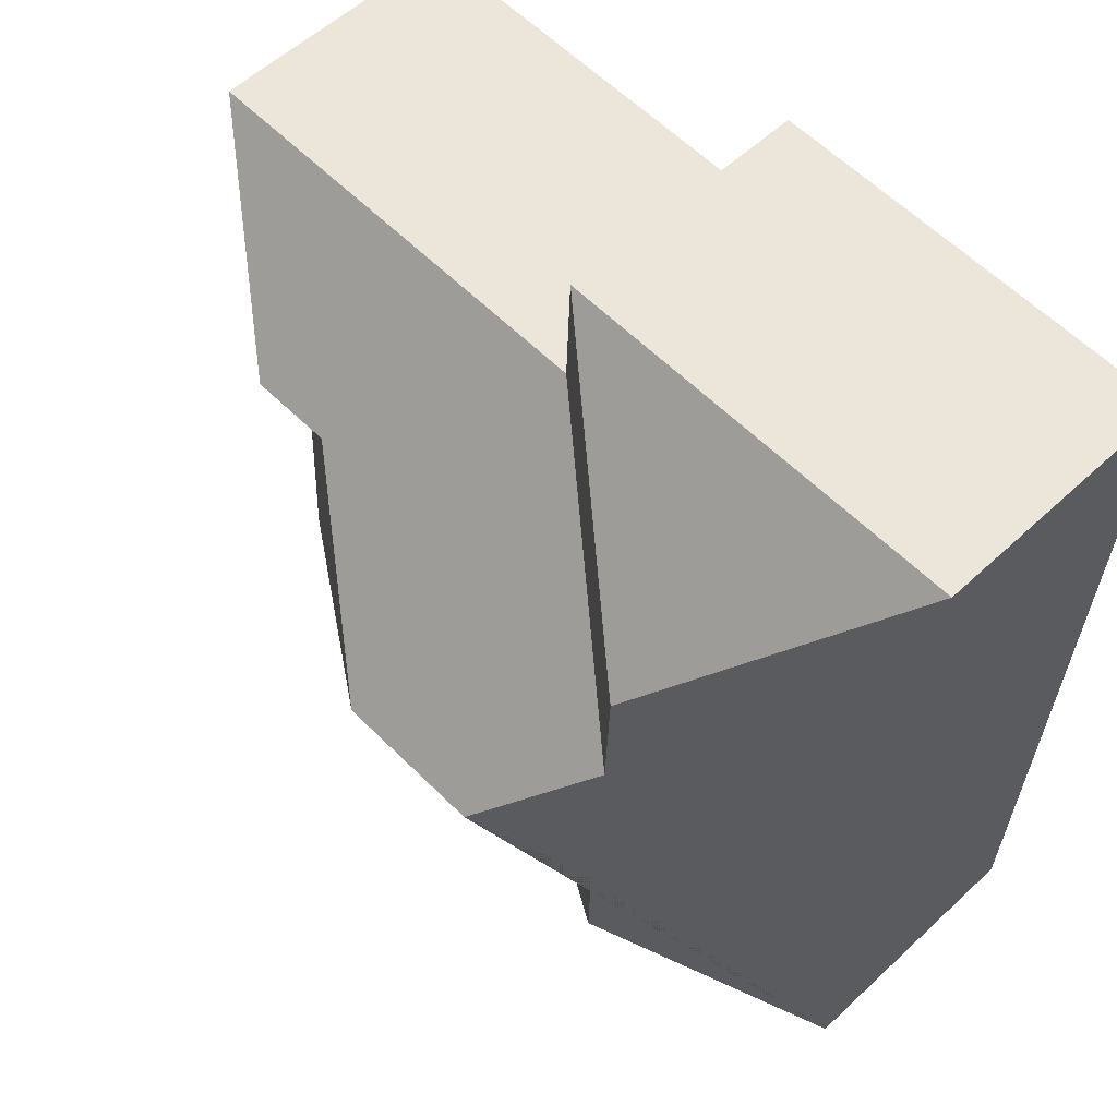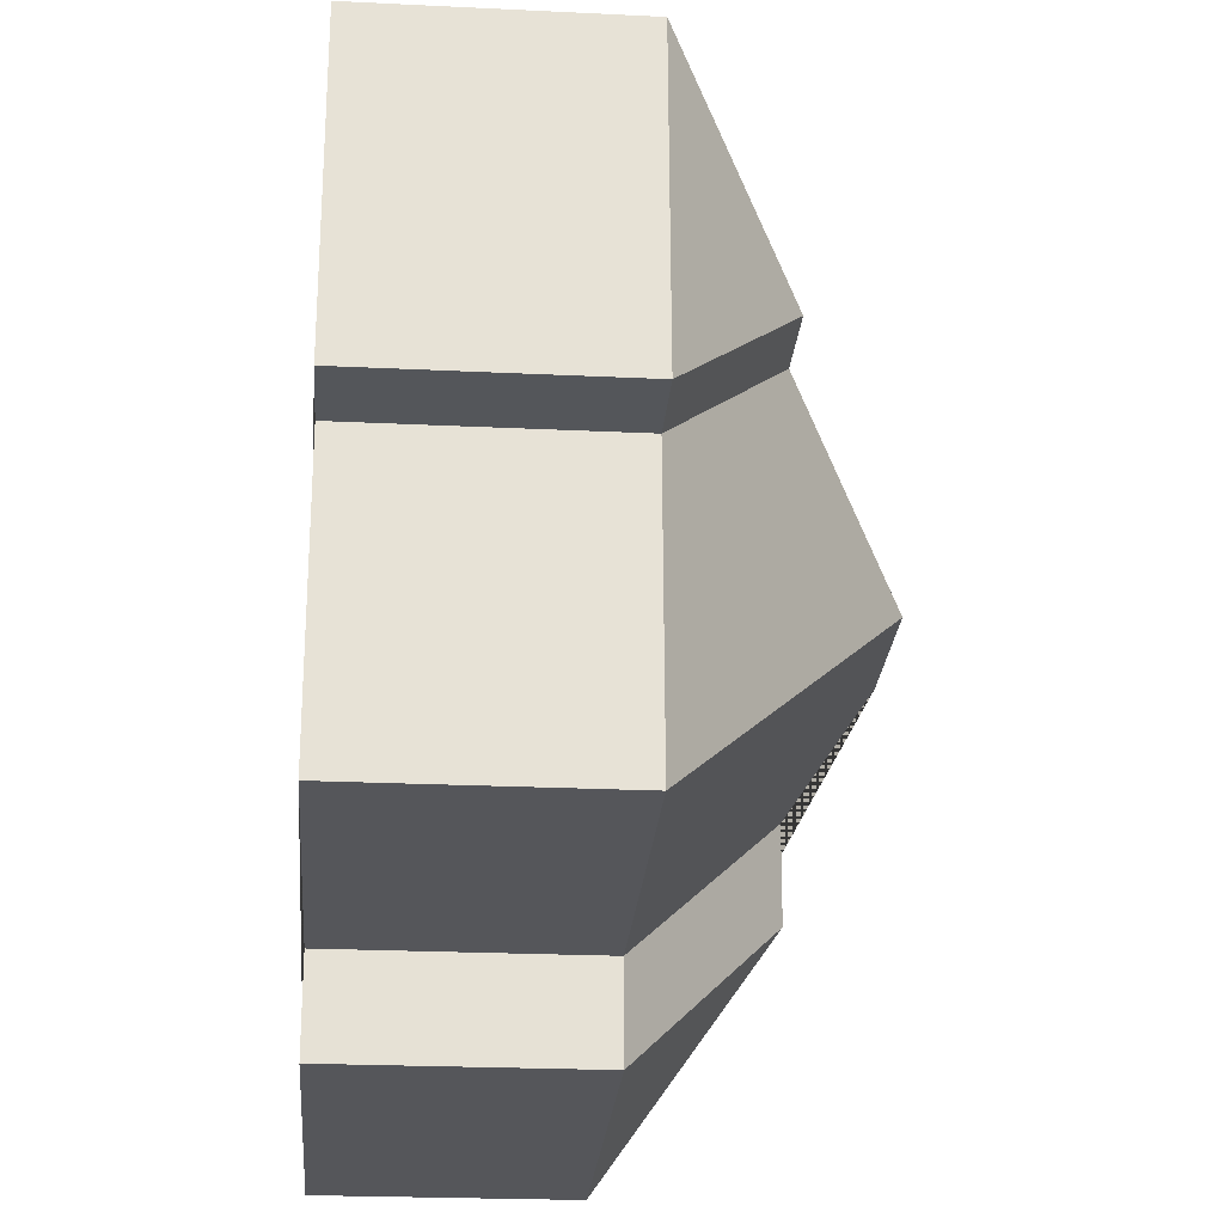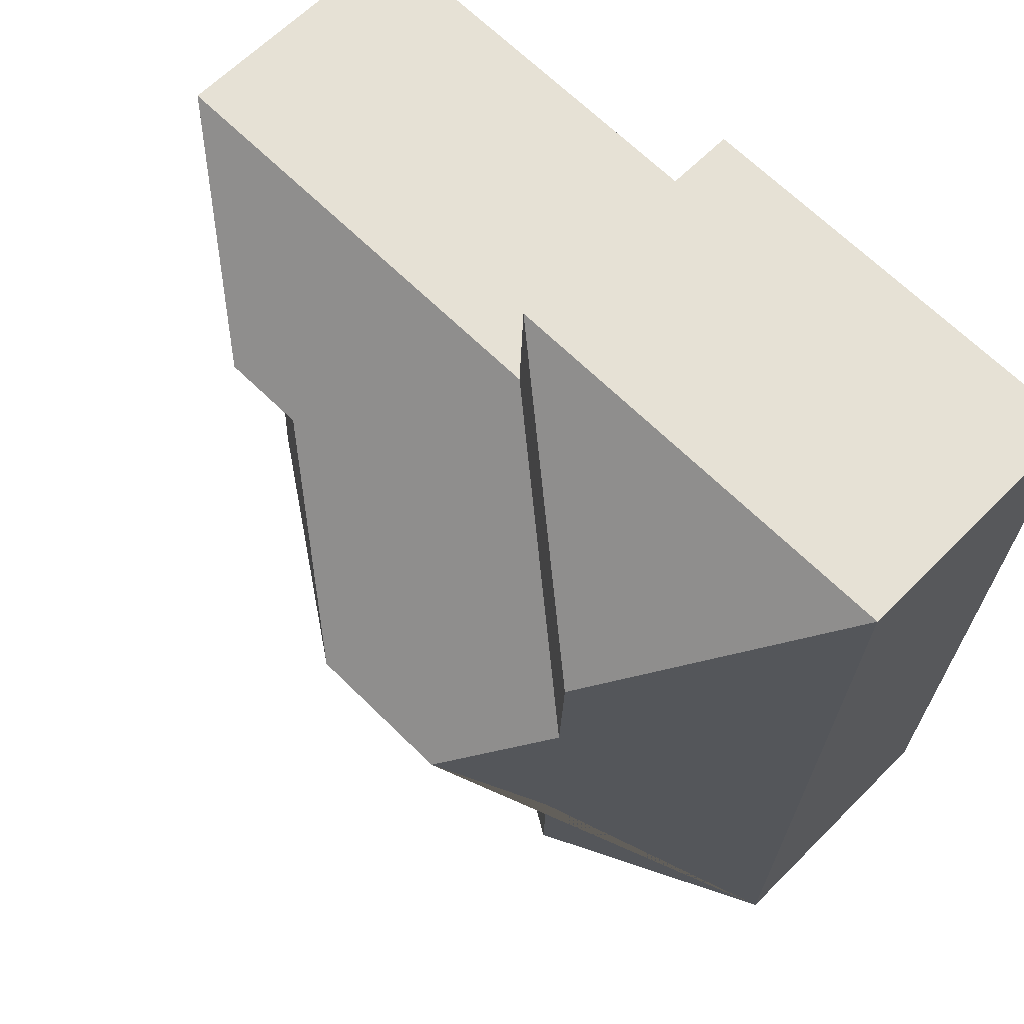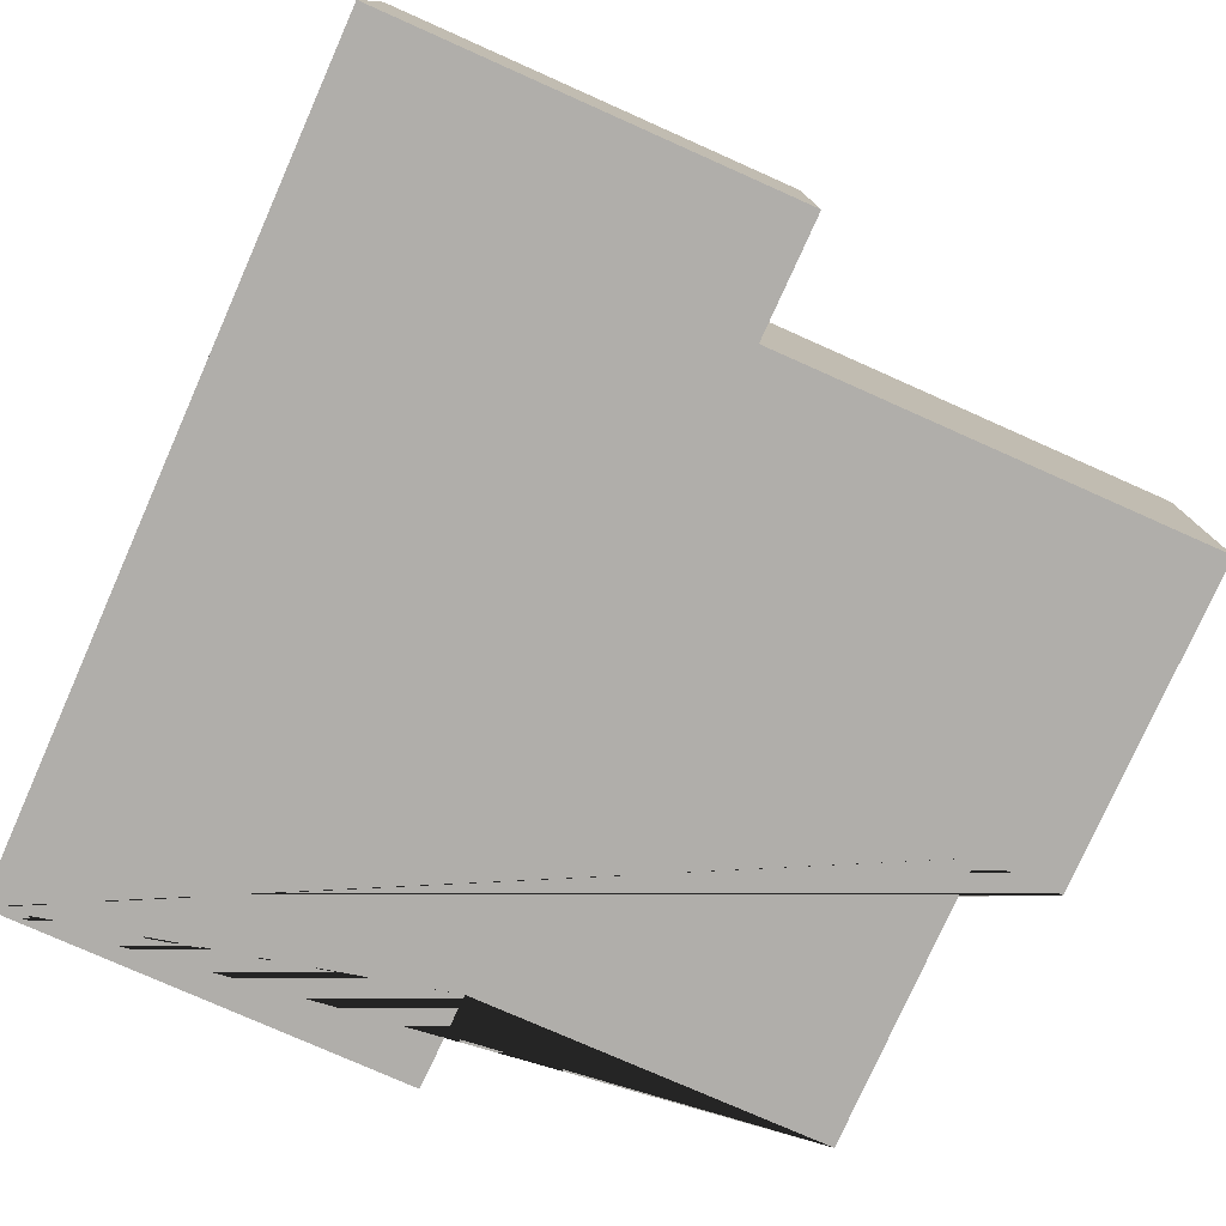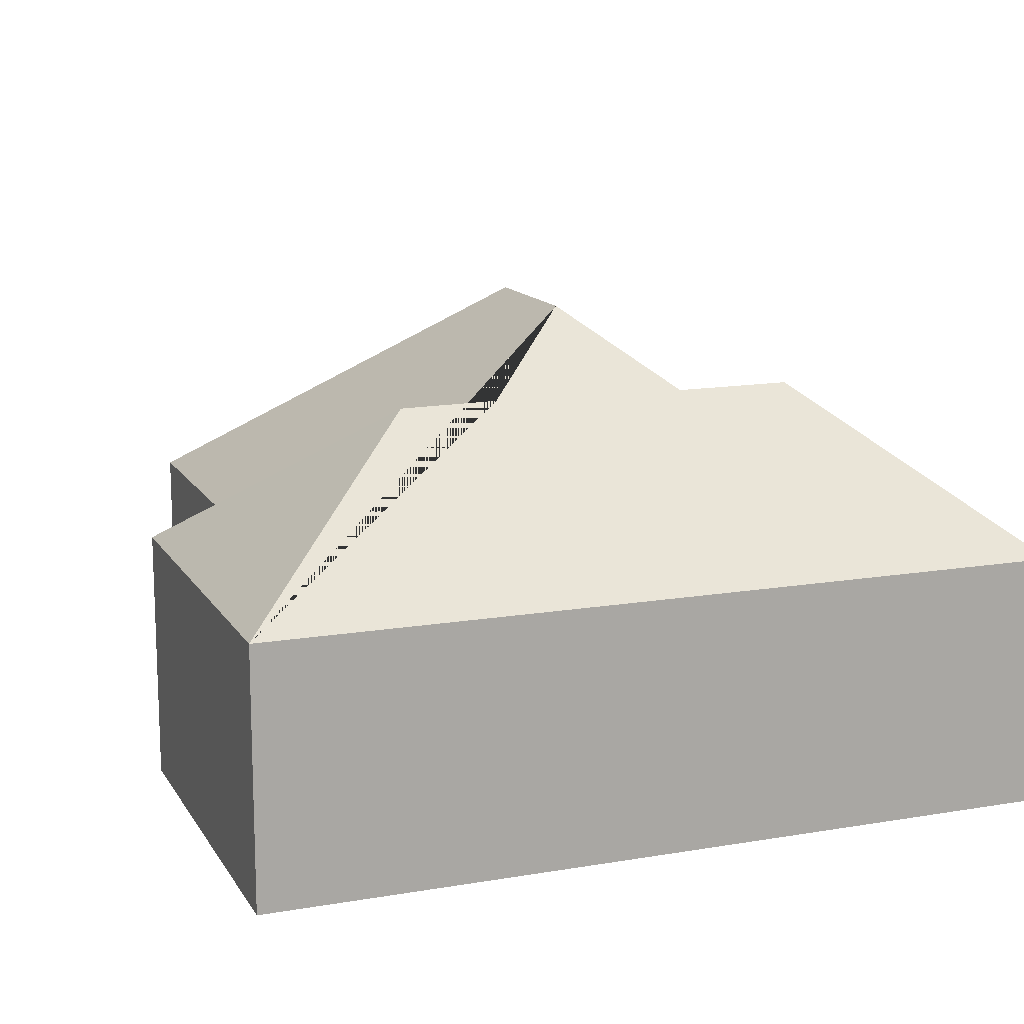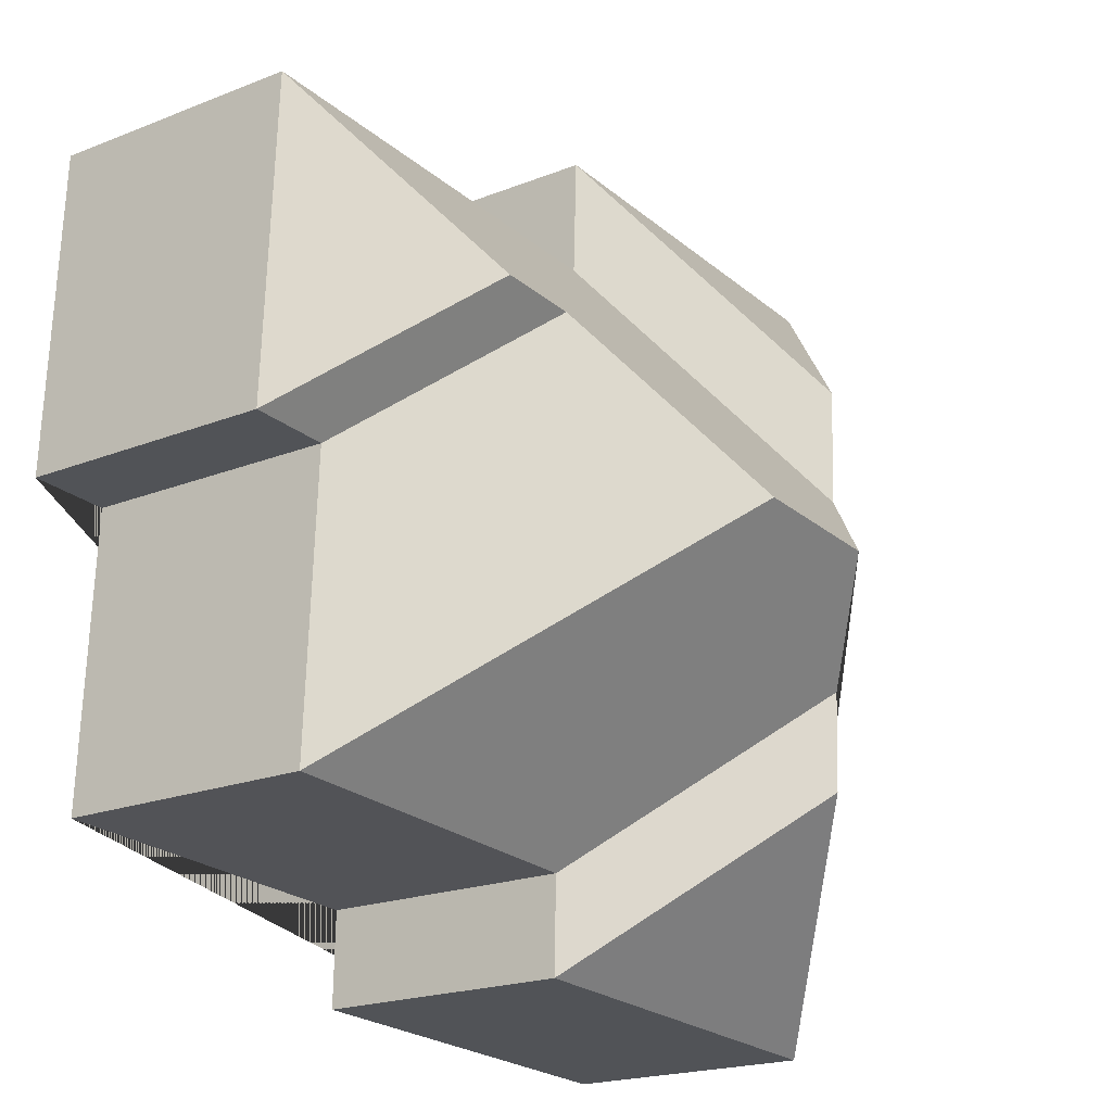
<metadata>
{"format":"obj","ext":"obj","renderer":"f3d","projection":"perspective","resolution":1024,"background":"white","views":[{"elev":55.6,"azim":-134.5,"up":"+Z"},{"elev":-23.3,"azim":85.3,"up":"+Z"},{"elev":63.0,"azim":-135.5,"up":"+Z"},{"elev":-77.7,"azim":-26.5,"up":"+Y"},{"elev":13.7,"azim":-113.3,"up":"+Y"},{"elev":-20.1,"azim":126.0,"up":"+Z"}]}
</metadata>
<code>
o CG10_500_038059_0054
v 22.81 75 -257.5
v 12.16 75 -17.42
v 74.37 122.4 -196
v 70.13 122.1 -109.4
v 68.72 122.2 -74.92
v 73.36 122.7 -167
v 97.62 145 -137.4
v 130.3 75 -12.19
v 141 75 -252.2
v 140.3 75 -224.6
v 131.6 75 -46.8
v 140.8 144.9 -135.4
v 185.6 111.2 -90.57
v 209.9 111.3 -89.57
v 241.8 75 -219.7
v 238 75 -135.9
v 261.6 75 -135
v 257.4 75 -41.29
v 22.81 0 -257.5
v 12.16 0 -17.42
v 130.3 0 -12.19
v 131.6 0 -46.8
v 257.4 0 -41.29
v 261.6 0 -135
v 238 0 -135.9
v 241.8 0 -219.7
v 140.3 0 -224.6
v 141 0 -252.2
f 2 5 8
f 8 11 4 5
f 11 4 7 12 13 14 18
f 9 1 3
f 1 2 5 4 7 6 3
f 18 14 17
f 17 14 13 16
f 16 15 12 13
f 15 10 6 7 12
f 10 9 3 6
f 19 20 21 22 23 24 25 26 27 28
f 1 19 20 2
f 2 20 21 8
f 8 21 22 11
f 11 22 23 18
f 18 23 24 17
f 17 24 25 16
f 16 25 26 15
f 15 26 27 10
f 10 27 28 9
f 9 28 19 1

</code>
